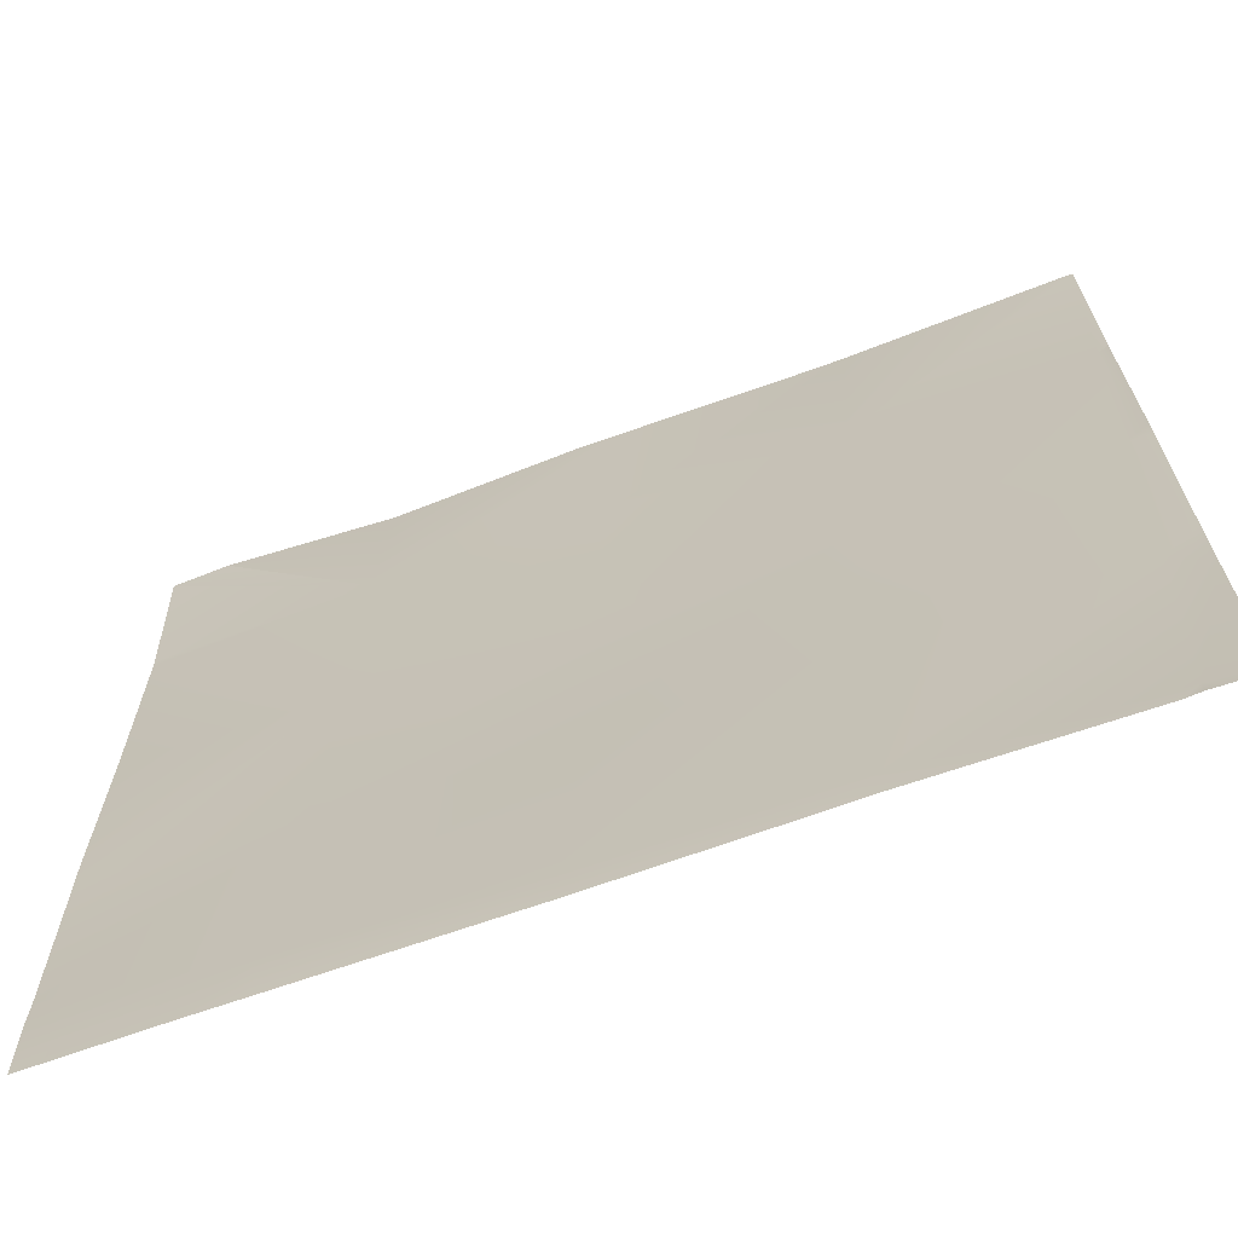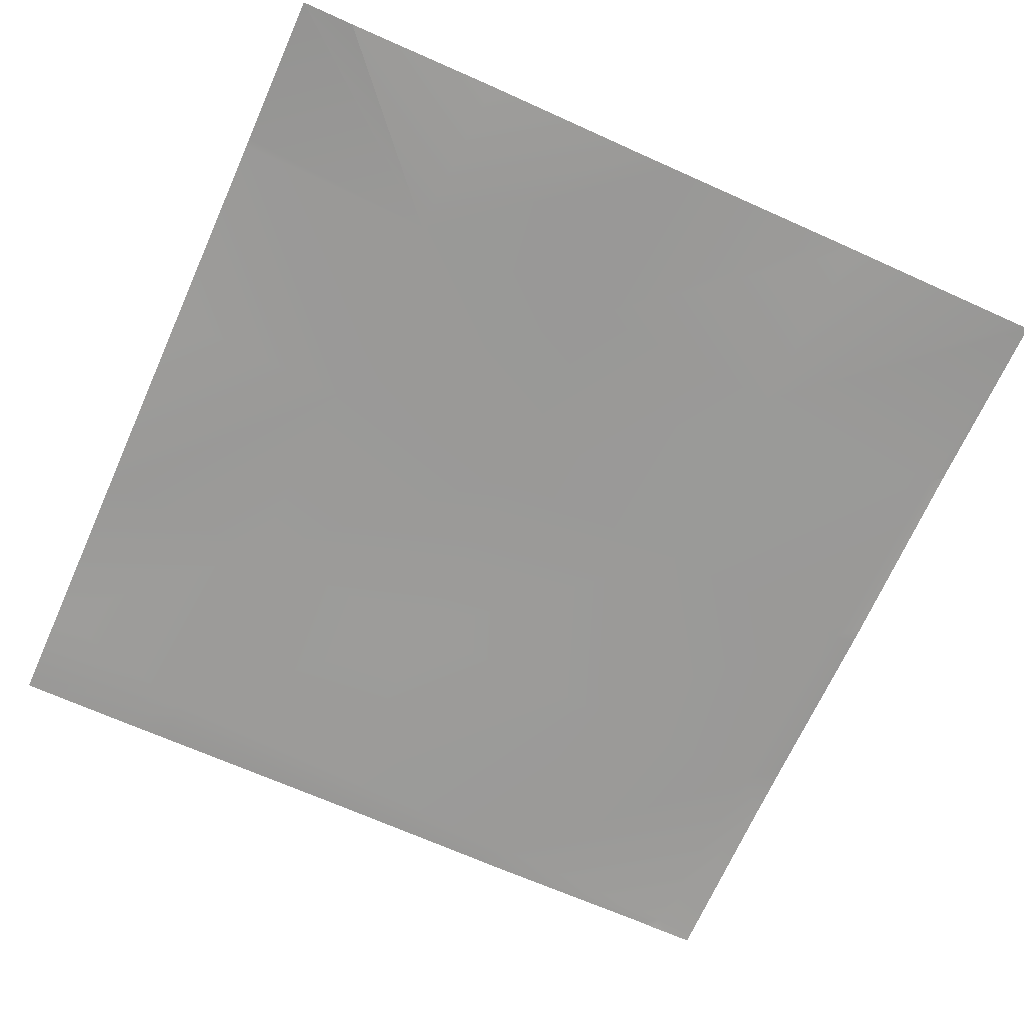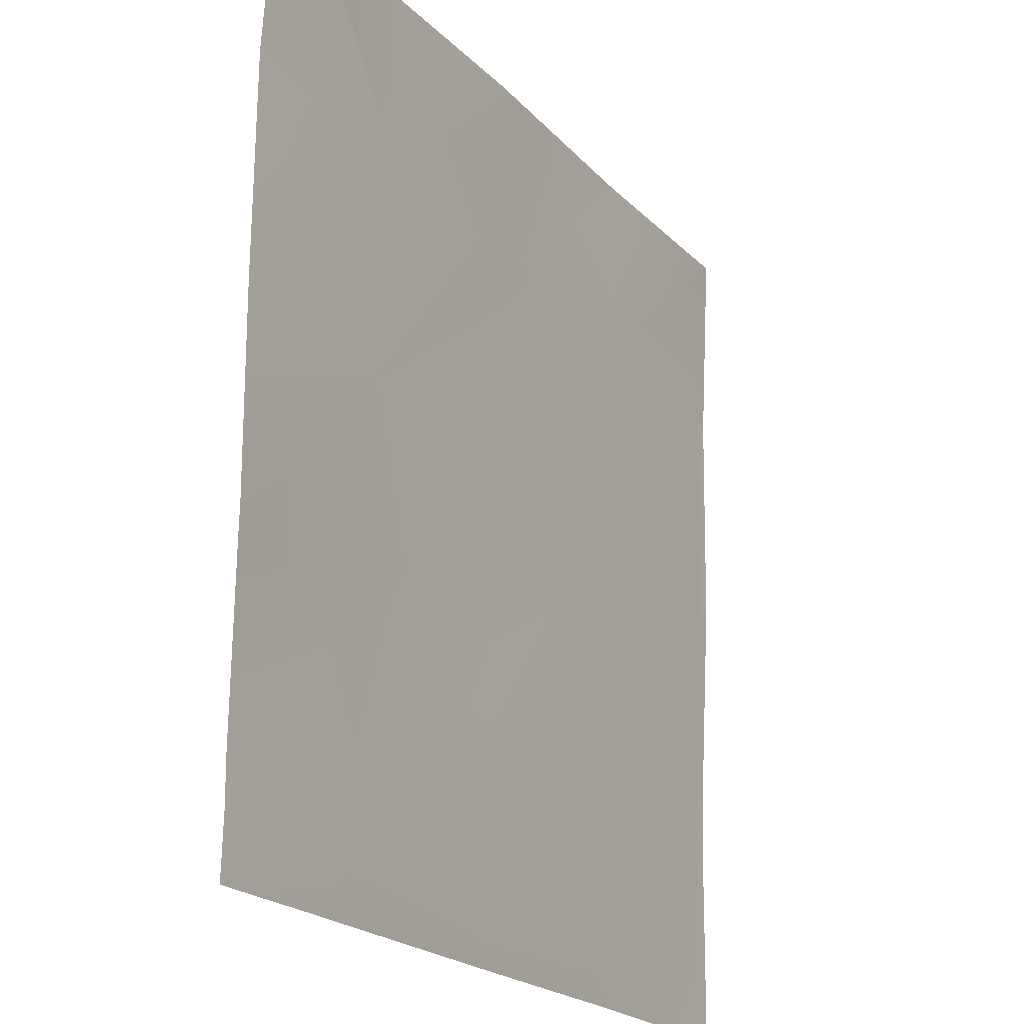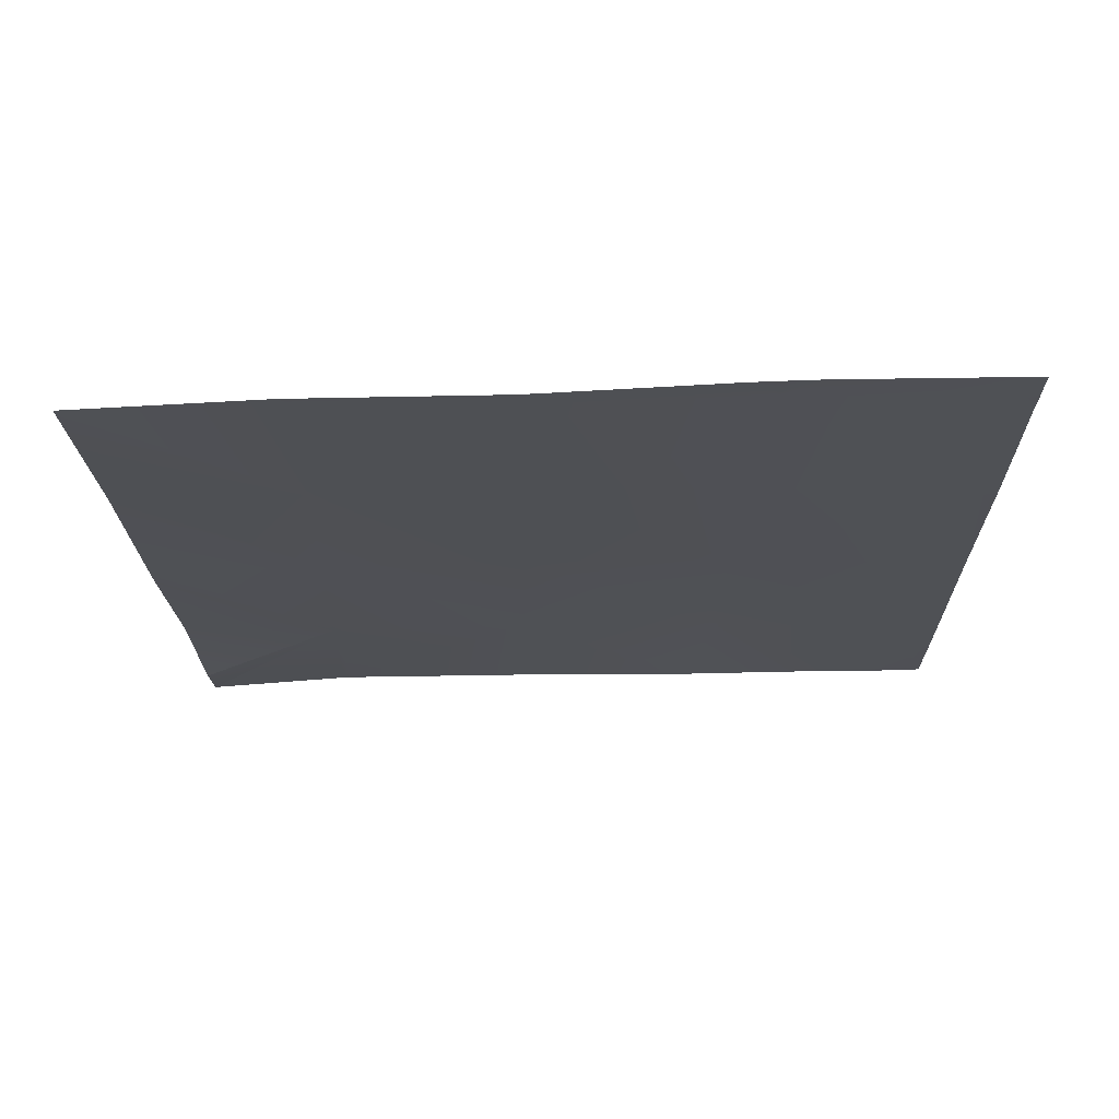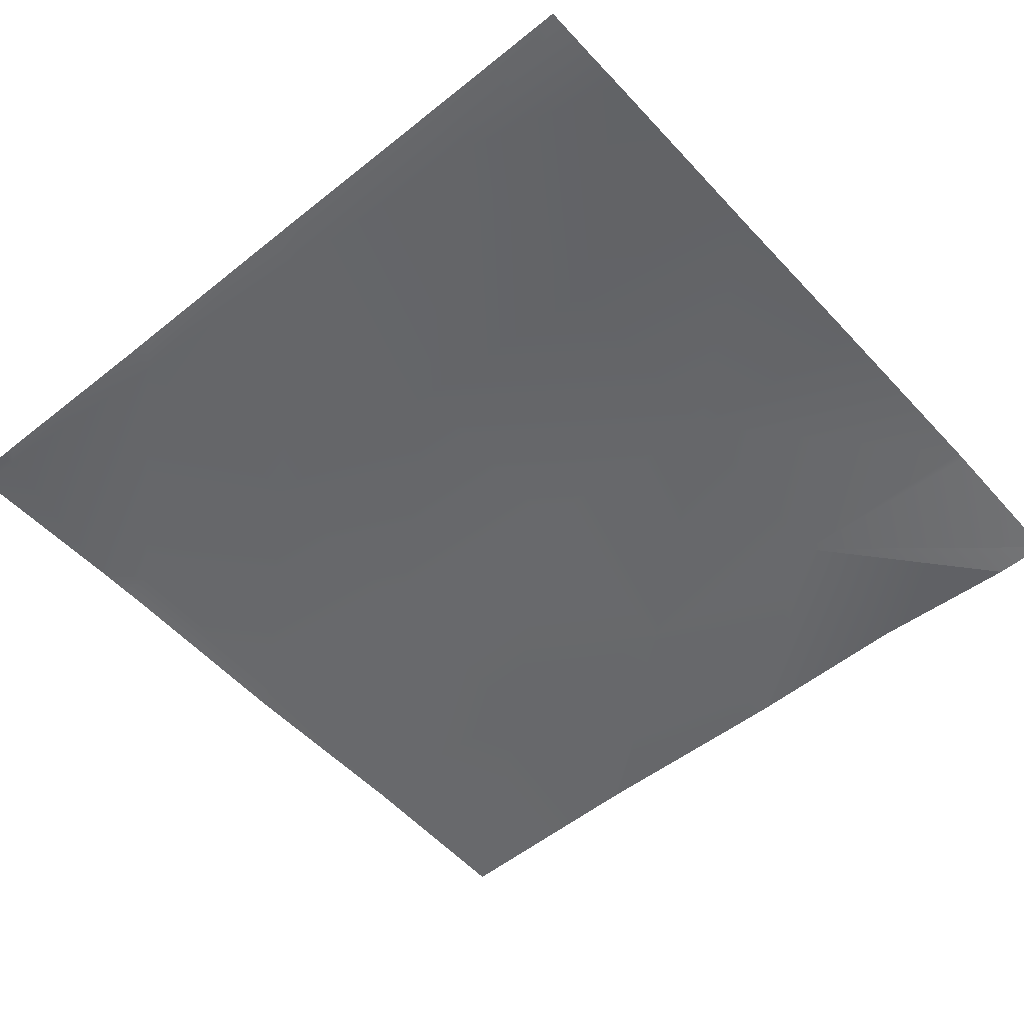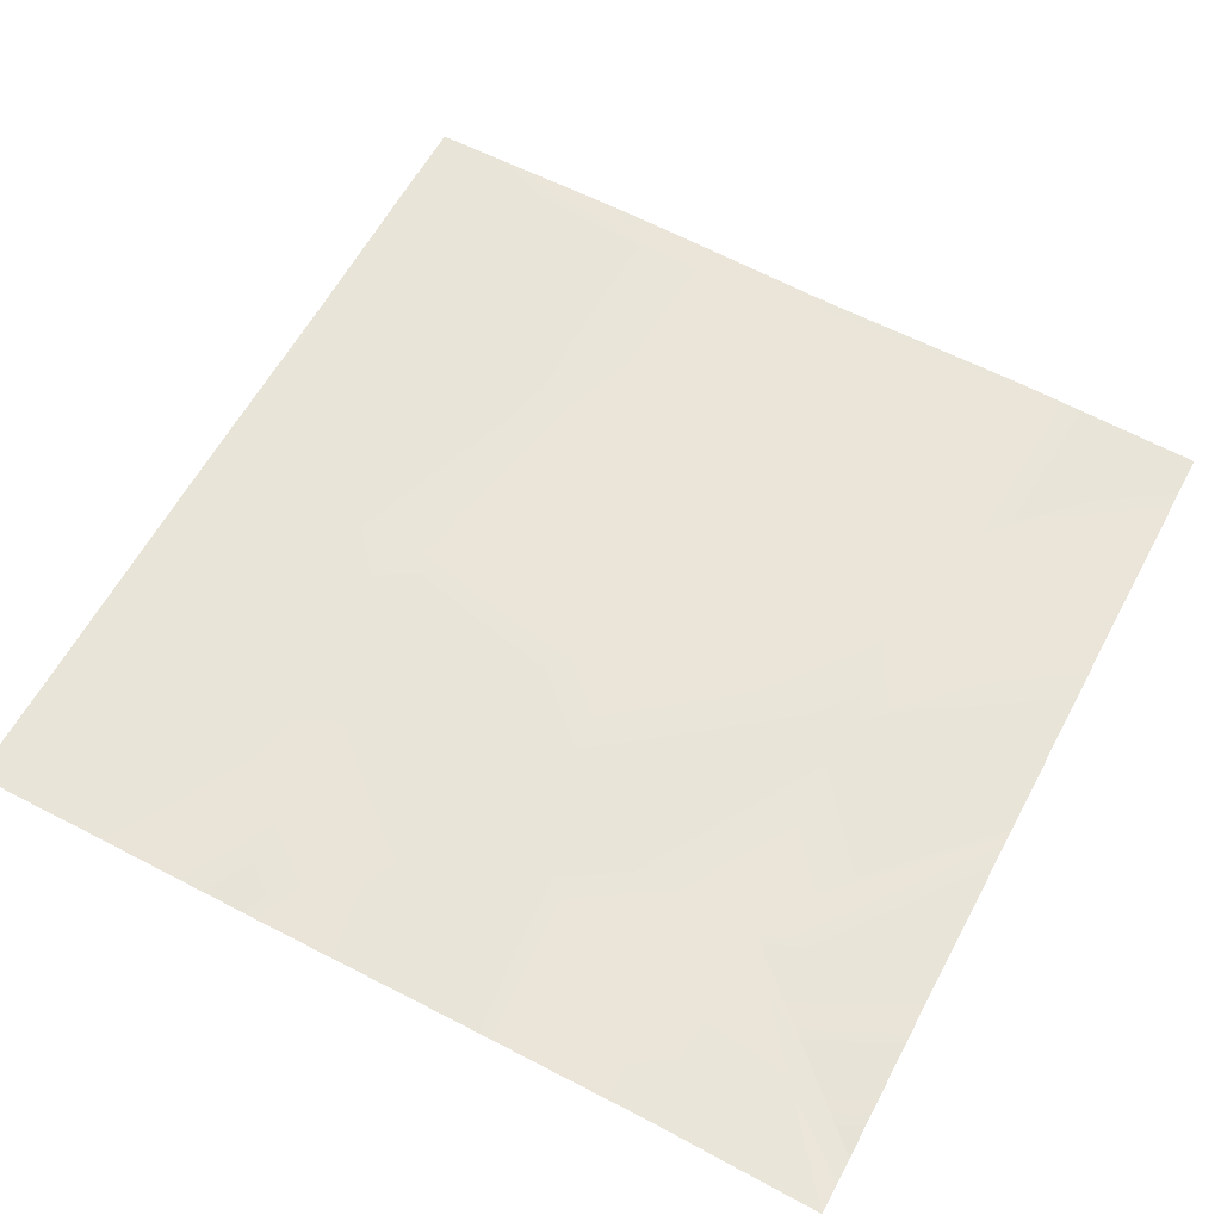
<metadata>
{"format":"obj","ext":"obj","renderer":"f3d","projection":"perspective","resolution":1024,"background":"white","views":[{"elev":-68.6,"azim":20.5,"up":"+Z"},{"elev":-70.7,"azim":-24.1,"up":"+Y"},{"elev":-20.4,"azim":-60.5,"up":"+Z"},{"elev":-18.9,"azim":91.1,"up":"+Y"},{"elev":-51.7,"azim":-138.7,"up":"+Y"},{"elev":59.2,"azim":-62.0,"up":"+Y"}]}
</metadata>
<code>
v -1485 14.91 -256
v -1501 14.6 -256
v -1485 14.35 -241.6
v -1357 16.52 -256
v -1366 16.53 -256
v -1357 16.29 -248.3
v -1293 17.99 -256
v -1298 18.2 -256
v -1293 18.2 -251.7
v -1421 16.08 -256
v -1433 15.87 -256
v -1421 15.65 -245
v -1536 13.92 -226.9
v -1481 15.13 -177.8
v -1536 13.78 -238.9
v -1536 14.26 -256
v -1536 14.18 -253
v -1354 16.25 -184.5
v -1290 17.87 -187.9
v -1418 16.47 -181.2
v -1289 18.18 -256
v -1280 18.34 -252.4
v -1280 18.28 -255.9
v -1280 18.28 -256
v -1536 13.06 -174.9
v -1478 13.82 -114
v -1536 12.86 -166.1
v -1280 18.03 -198.9
v -1350 14.08 -120.7
v -1280 17.73 -188.4
v -1280 17.43 -179
v -1287 14.68 -124.1
v -1414 14.93 -117.3
v -1536 8.864 0
v -1536 8.864 0
v -1536 8.864 -0.009987
v -1536 12.39 -49.48
v -1536 12.99 -110.9
v -1411 12.37 -53.5
v -1283 13.89 -60.25
v -1280 14.7 -124.4
v -1280 14.47 -118.2
v -1347 12.5 -56.87
v -1408 10.7 0
v -1475 11.31 -50.13
v -1419 10.54 0
v -1280 10.98 0
v -1284 10.9 0
v -1280 10.98 -0.003273
v -1280 10.98 -0.07333
v -1280 13.83 -60.41
v -1280 13.79 -57.41
v -1280 13.79 -57.4
v -1344 11.78 0
v -1351 11.77 0
v -1536 12.29 -46.89
v -1520 8.542 0
v -1472 11.56 0
v -1520 8.542 0
f 1 2 3
f 4 5 6
f 7 8 9
f 10 11 12
f 3 13 14
f 3 15 13
f 16 3 2
f 16 17 3
f 17 15 3
f 6 12 18
f 10 6 5
f 10 12 6
f 4 9 8
f 4 6 9
f 9 6 19
f 11 3 12
f 11 1 3
f 12 3 20
f 21 7 9
f 22 21 9
f 22 23 21
f 23 24 21
f 25 26 14
f 25 27 26
f 13 25 14
f 20 3 14
f 28 9 19
f 28 22 9
f 20 29 18
f 12 20 18
f 30 19 31
f 28 19 30
f 19 6 18
f 18 32 19
f 14 33 20
f 34 35 36
f 37 26 38
f 33 26 39
f 14 26 33
f 32 29 40
f 18 29 32
f 31 32 41
f 31 19 32
f 41 32 42
f 29 20 33
f 29 33 43
f 44 45 46
f 44 39 45
f 45 39 26
f 47 43 48
f 47 49 43
f 49 40 43
f 49 50 40
f 43 40 29
f 40 42 32
f 40 51 42
f 52 40 53
f 52 51 40
f 33 39 43
f 54 39 55
f 54 43 39
f 36 45 56
f 36 35 45
f 35 57 45
f 27 38 26
f 58 45 59
f 55 39 44
f 58 46 45
f 48 43 54
f 53 40 50
f 37 45 26
f 37 56 45

</code>
